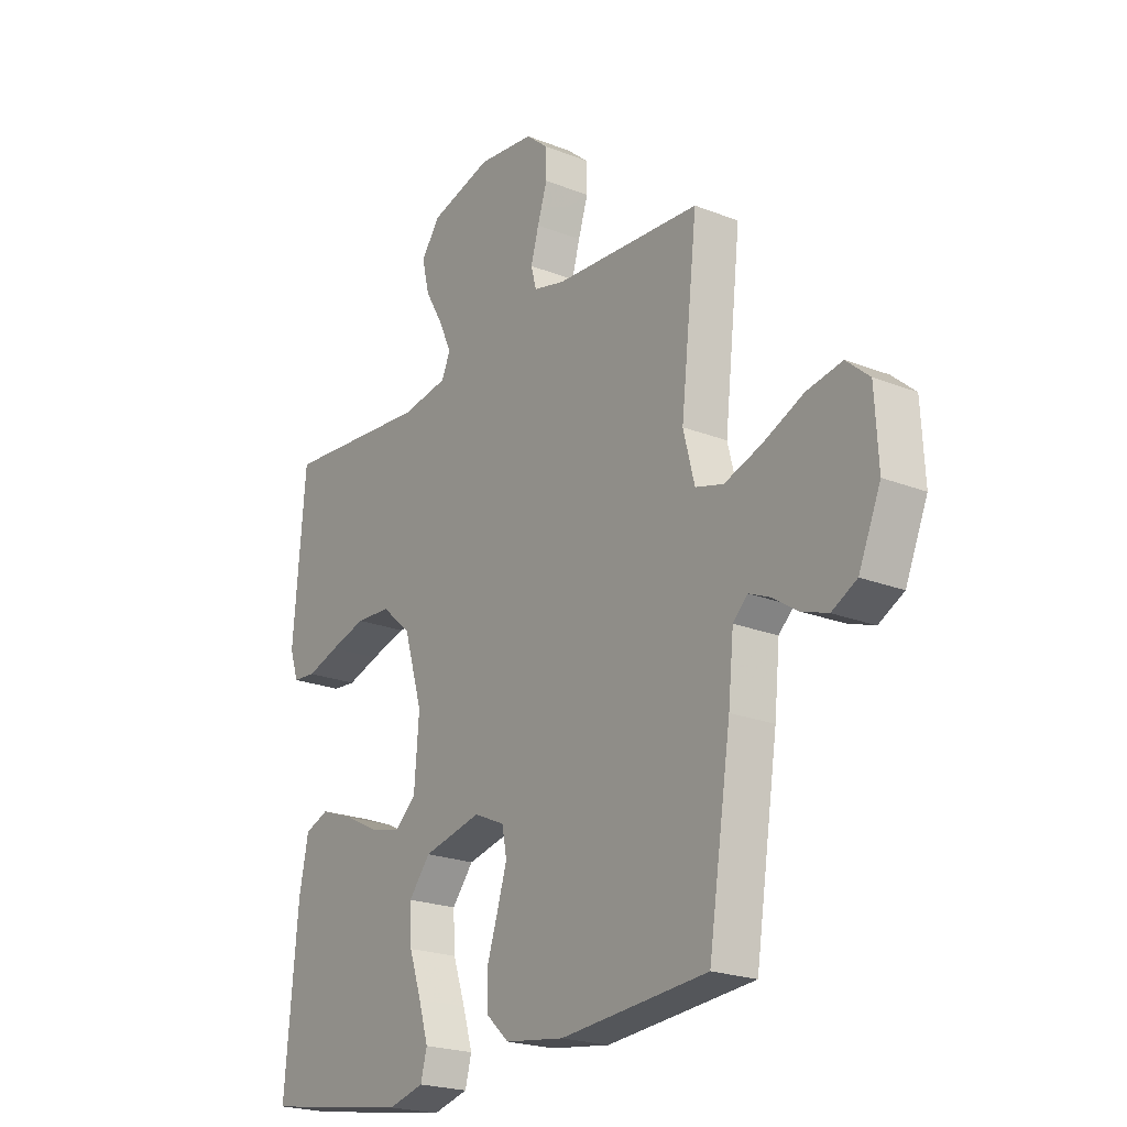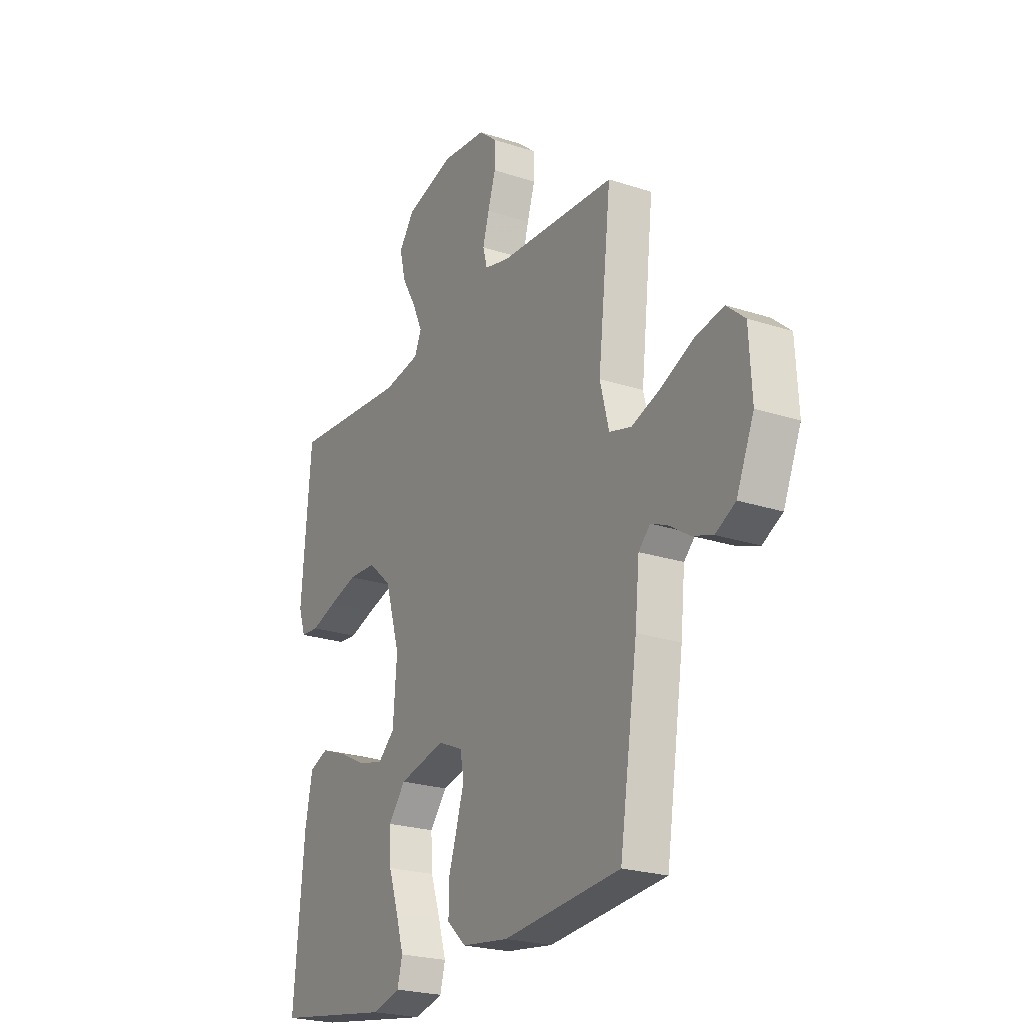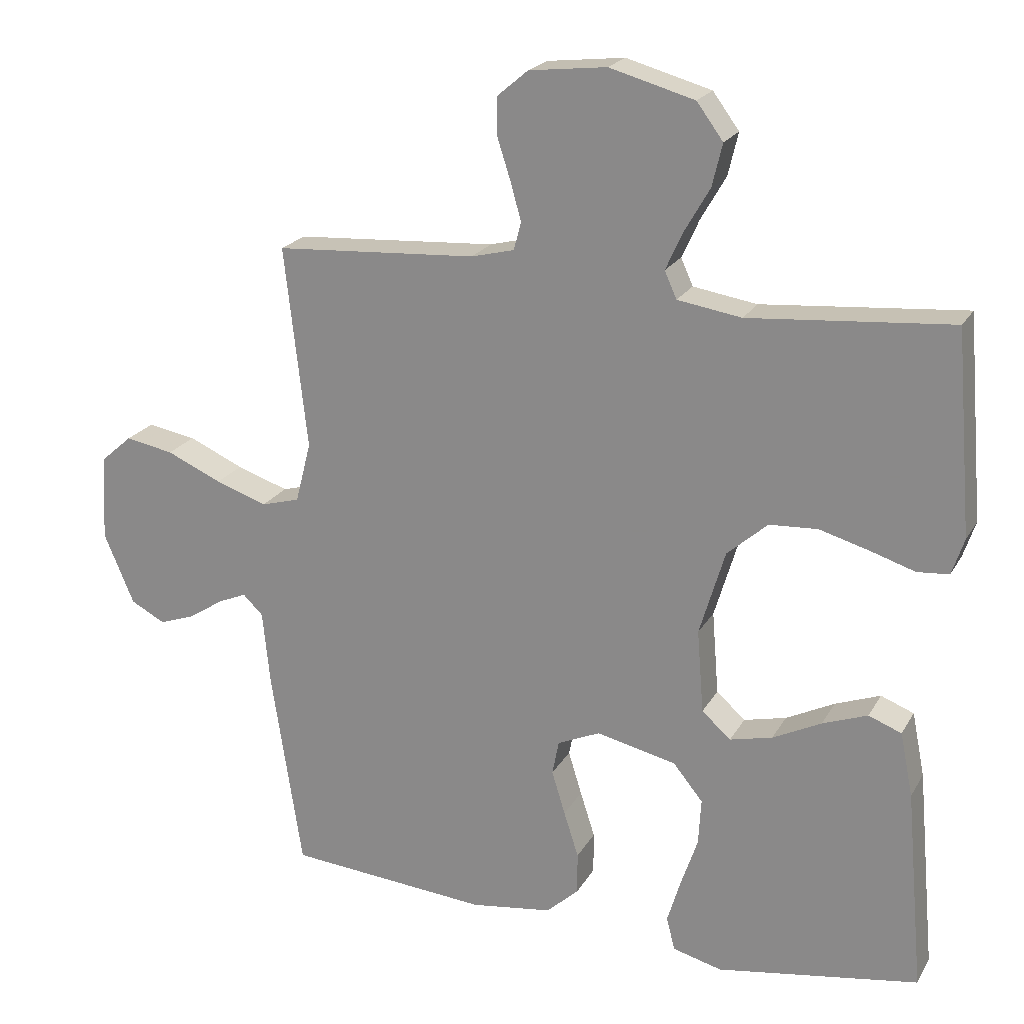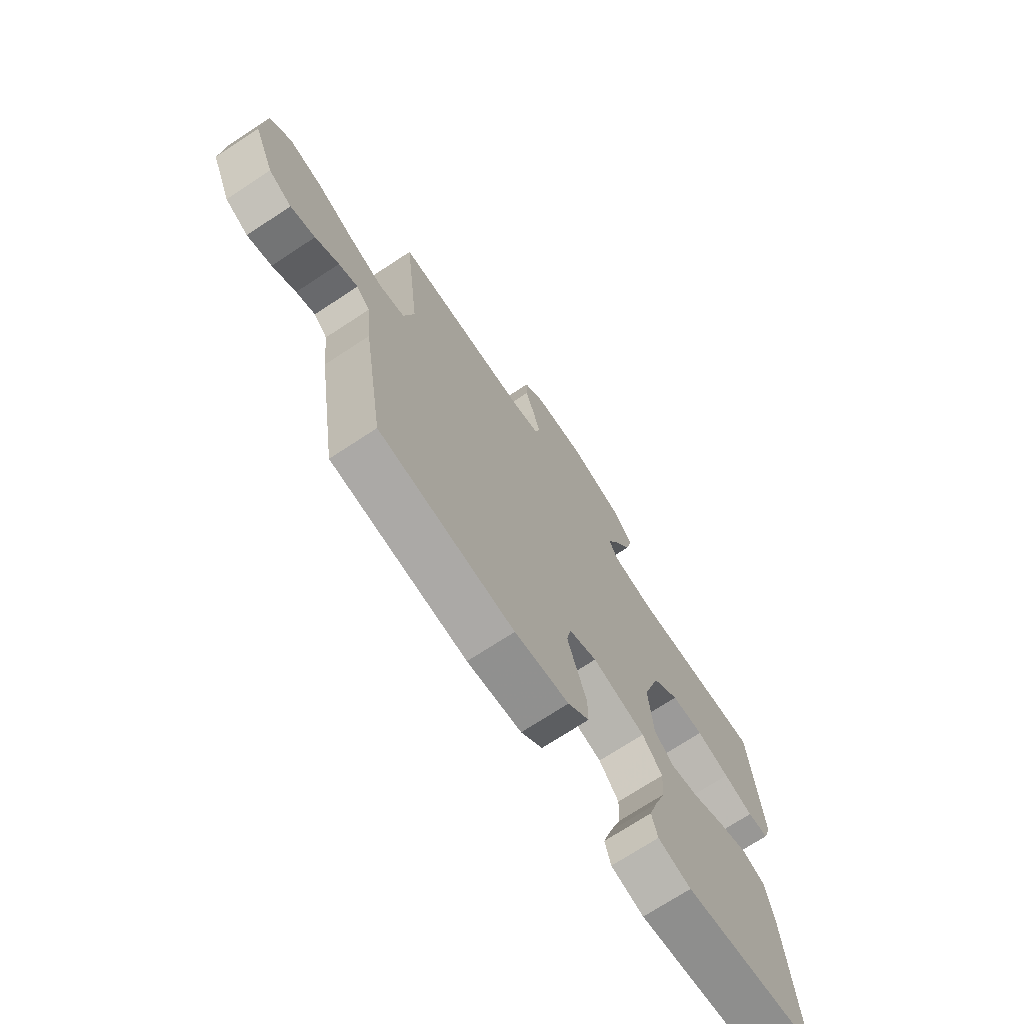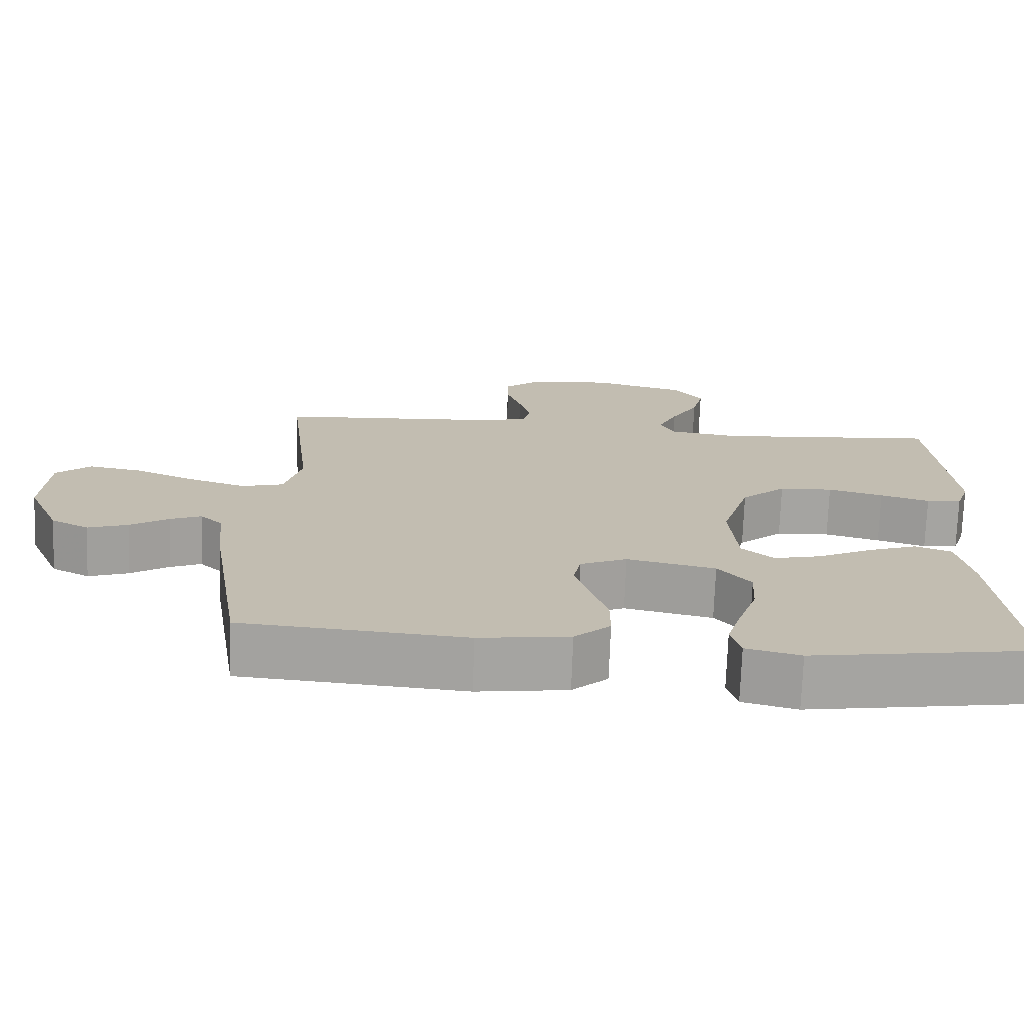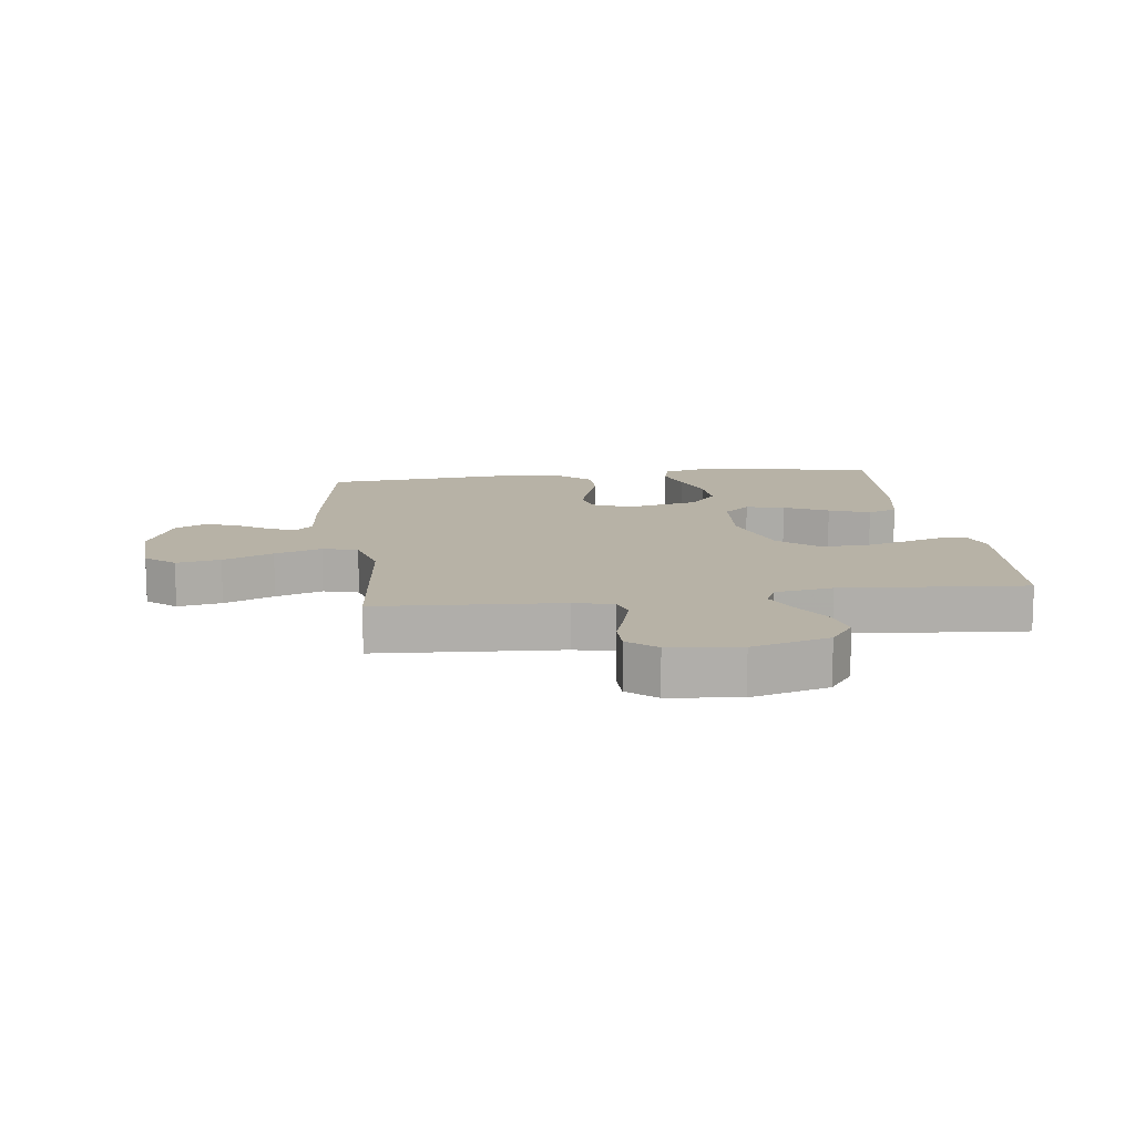
<metadata>
{"format":"obj","ext":"obj","renderer":"f3d","projection":"perspective","resolution":1024,"background":"white","views":[{"elev":-21.8,"azim":-124.7,"up":"+Z"},{"elev":-23.5,"azim":-118.9,"up":"+Z"},{"elev":21.3,"azim":22.3,"up":"+Z"},{"elev":-72.0,"azim":-56.7,"up":"+Z"},{"elev":-73.2,"azim":-2.1,"up":"+Z"},{"elev":12.5,"azim":-7.6,"up":"+Y"}]}
</metadata>
<code>
v 0.5 0.07 -0.5
v 0.2 0.07 -0.548
v 0.127 0.07 -0.529
v 0.114 0.07 -0.48
v 0.134 0.07 -0.414
v 0.159 0.07 -0.34
v 0.163 0.07 -0.271
v 0.119 0.07 -0.217
v 0 0.07 -0.19
v -0.063 0.07 -0.218
v -0.073 0.07 -0.269
v -0.053 0.07 -0.334
v -0.031 0.07 -0.402
v -0.031 0.07 -0.464
v -0.079 0.07 -0.508
v -0.2 0.07 -0.525
v -0.5 0.07 -0.5
v -0.546 0.07 -0.2
v -0.557 0.07 -0.091
v -0.587 0.07 -0.062
v -0.629 0.07 -0.08
v -0.681 0.07 -0.114
v -0.735 0.07 -0.133
v -0.786 0.07 -0.106
v -0.831 0.07 0
v -0.824 0.07 0.128
v -0.777 0.07 0.169
v -0.705 0.07 0.156
v -0.623 0.07 0.12
v -0.546 0.07 0.094
v -0.489 0.07 0.11
v -0.466 0.07 0.2
v -0.5 0.07 0.5
v -0.2 0.07 0.519
v -0.136 0.07 0.535
v -0.125 0.07 0.576
v -0.141 0.07 0.633
v -0.161 0.07 0.695
v -0.161 0.07 0.75
v -0.115 0.07 0.789
v 0 0.07 0.802
v 0.126 0.07 0.767
v 0.165 0.07 0.714
v 0.15 0.07 0.651
v 0.113 0.07 0.587
v 0.087 0.07 0.53
v 0.105 0.07 0.49
v 0.2 0.07 0.475
v 0.5 0.07 0.5
v 0.525 0.07 0.2
v 0.507 0.07 0.146
v 0.46 0.07 0.142
v 0.394 0.07 0.163
v 0.32 0.07 0.184
v 0.248 0.07 0.18
v 0.188 0.07 0.127
v 0.15 0.07 0
v 0.16 0.07 -0.124
v 0.203 0.07 -0.162
v 0.266 0.07 -0.147
v 0.338 0.07 -0.111
v 0.405 0.07 -0.086
v 0.454 0.07 -0.105
v 0.473 0.07 -0.2
v 0.5 0 -0.5
v 0.2 0 -0.548
v 0.127 0 -0.529
v 0.114 0 -0.48
v 0.134 0 -0.414
v 0.159 0 -0.34
v 0.163 0 -0.271
v 0.119 0 -0.217
v 0 0 -0.19
v -0.063 0 -0.218
v -0.073 0 -0.269
v -0.053 0 -0.334
v -0.031 0 -0.402
v -0.031 0 -0.464
v -0.079 0 -0.508
v -0.2 0 -0.525
v -0.5 0 -0.5
v -0.546 0 -0.2
v -0.557 0 -0.091
v -0.587 0 -0.062
v -0.629 0 -0.08
v -0.681 0 -0.114
v -0.735 0 -0.133
v -0.786 0 -0.106
v -0.831 0 0
v -0.824 0 0.128
v -0.777 0 0.169
v -0.705 0 0.156
v -0.623 0 0.12
v -0.546 0 0.094
v -0.489 0 0.11
v -0.466 0 0.2
v -0.5 0 0.5
v -0.2 0 0.519
v -0.136 0 0.535
v -0.125 0 0.576
v -0.141 0 0.633
v -0.161 0 0.695
v -0.161 0 0.75
v -0.115 0 0.789
v 0 0 0.802
v 0.126 0 0.767
v 0.165 0 0.714
v 0.15 0 0.651
v 0.113 0 0.587
v 0.087 0 0.53
v 0.105 0 0.49
v 0.2 0 0.475
v 0.5 0 0.5
v 0.525 0 0.2
v 0.507 0 0.146
v 0.46 0 0.142
v 0.394 0 0.163
v 0.32 0 0.184
v 0.248 0 0.18
v 0.188 0 0.127
v 0.15 0 0
v 0.16 0 -0.124
v 0.203 0 -0.162
v 0.266 0 -0.147
v 0.338 0 -0.111
v 0.405 0 -0.086
v 0.454 0 -0.105
v 0.473 0 -0.2
f 60 61 62 63
f 59 60 63 64
f 50 51 52 53
f 48 49 50 53
f 47 48 53 54
f 42 43 44 45
f 42 45 46
f 41 42 46
f 40 41 46
f 37 38 39 40
f 36 37 40 46
f 35 36 46 47
f 32 33 34
f 31 32 34 35
f 26 27 28 29
f 26 29 30
f 25 26 30
f 24 25 30 31
f 21 22 23 24
f 20 21 24 31
f 16 17 18 19
f 14 15 16 19
f 12 13 14 19
f 11 12 19 20
f 10 11 20 31
f 3 4 5 6
f 1 2 3 6
f 59 64 1 6
f 35 47 54 55
f 35 55 56
f 9 10 31 35
f 8 9 35
f 7 8 35
f 59 6 7
f 58 59 7
f 57 58 7 35
f 35 56 57
f 127 126 125 124
f 128 127 124 123
f 117 116 115 114
f 117 114 113 112
f 118 117 112 111
f 109 108 107 106
f 110 109 106
f 110 106 105
f 110 105 104
f 104 103 102 101
f 110 104 101 100
f 111 110 100 99
f 98 97 96
f 99 98 96 95
f 93 92 91 90
f 94 93 90
f 94 90 89
f 95 94 89 88
f 88 87 86 85
f 95 88 85 84
f 83 82 81 80
f 83 80 79 78
f 83 78 77 76
f 84 83 76 75
f 95 84 75 74
f 70 69 68 67
f 70 67 66 65
f 70 65 128 123
f 119 118 111 99
f 120 119 99
f 99 95 74 73
f 99 73 72
f 99 72 71
f 71 70 123
f 71 123 122
f 99 71 122 121
f 121 120 99
f 1 65 66 2
f 2 66 67 3
f 3 67 68 4
f 4 68 69 5
f 5 69 70 6
f 6 70 71 7
f 7 71 72 8
f 8 72 73 9
f 9 73 74 10
f 10 74 75 11
f 11 75 76 12
f 12 76 77 13
f 13 77 78 14
f 14 78 79 15
f 15 79 80 16
f 16 80 81 17
f 17 81 82 18
f 18 82 83 19
f 19 83 84 20
f 20 84 85 21
f 21 85 86 22
f 22 86 87 23
f 23 87 88 24
f 24 88 89 25
f 25 89 90 26
f 26 90 91 27
f 27 91 92 28
f 28 92 93 29
f 29 93 94 30
f 30 94 95 31
f 31 95 96 32
f 32 96 97 33
f 33 97 98 34
f 34 98 99 35
f 35 99 100 36
f 36 100 101 37
f 37 101 102 38
f 38 102 103 39
f 39 103 104 40
f 40 104 105 41
f 41 105 106 42
f 42 106 107 43
f 43 107 108 44
f 44 108 109 45
f 45 109 110 46
f 46 110 111 47
f 47 111 112 48
f 48 112 113 49
f 49 113 114 50
f 50 114 115 51
f 51 115 116 52
f 52 116 117 53
f 53 117 118 54
f 54 118 119 55
f 55 119 120 56
f 56 120 121 57
f 57 121 122 58
f 58 122 123 59
f 59 123 124 60
f 60 124 125 61
f 61 125 126 62
f 62 126 127 63
f 63 127 128 64
f 64 128 65 1

</code>
